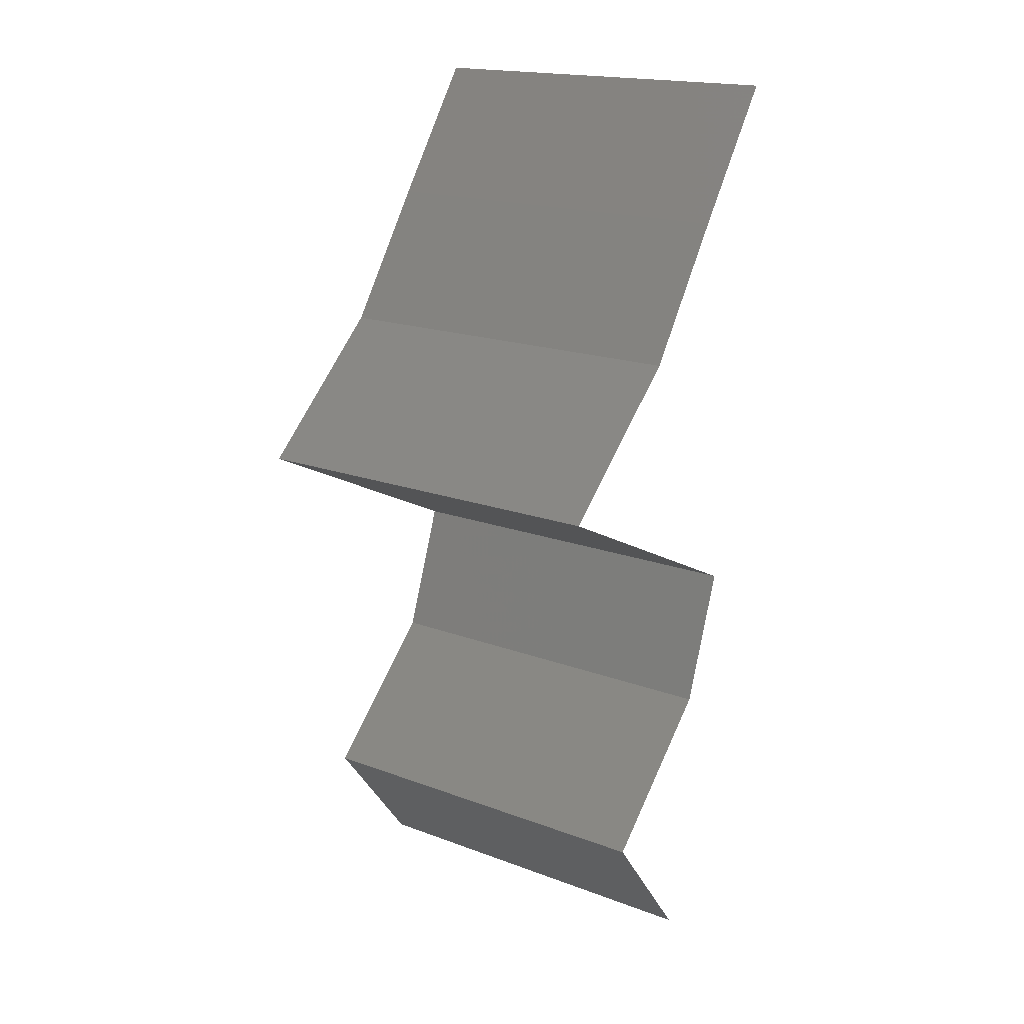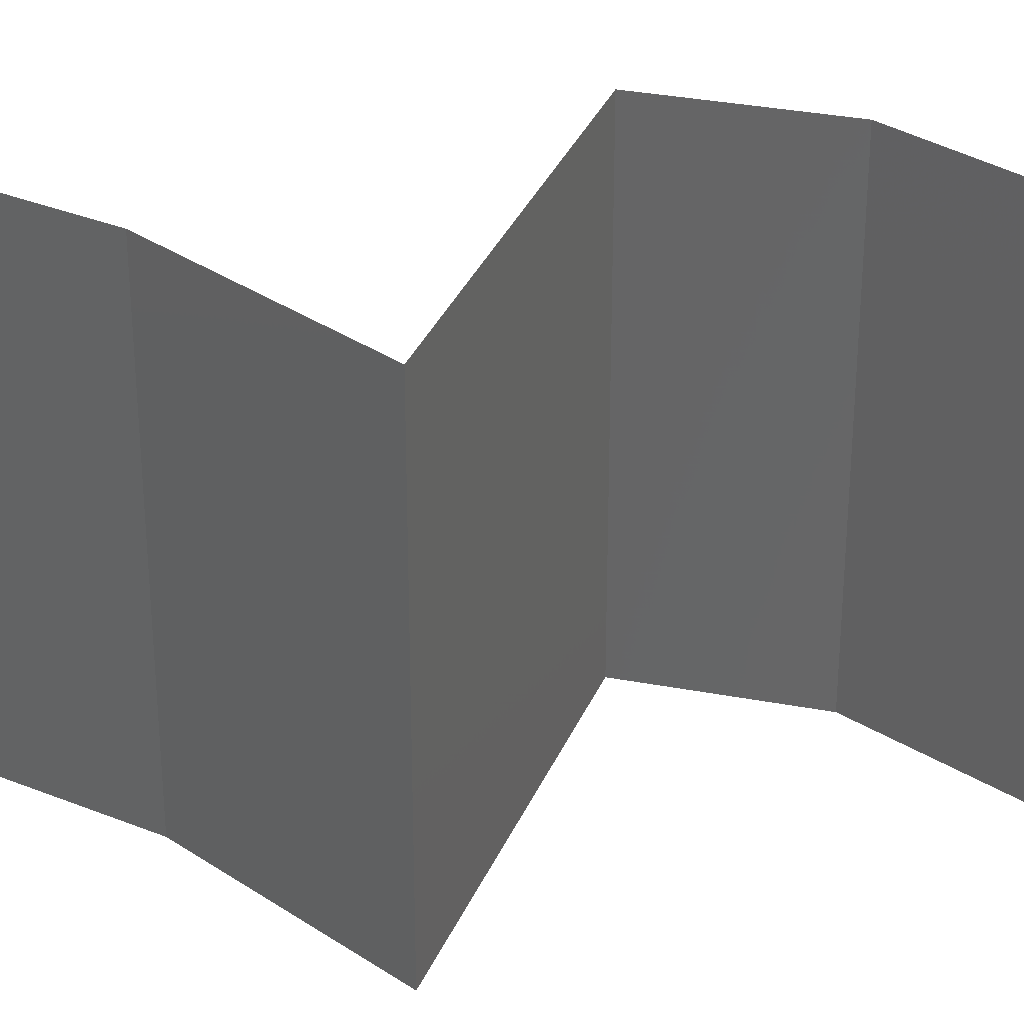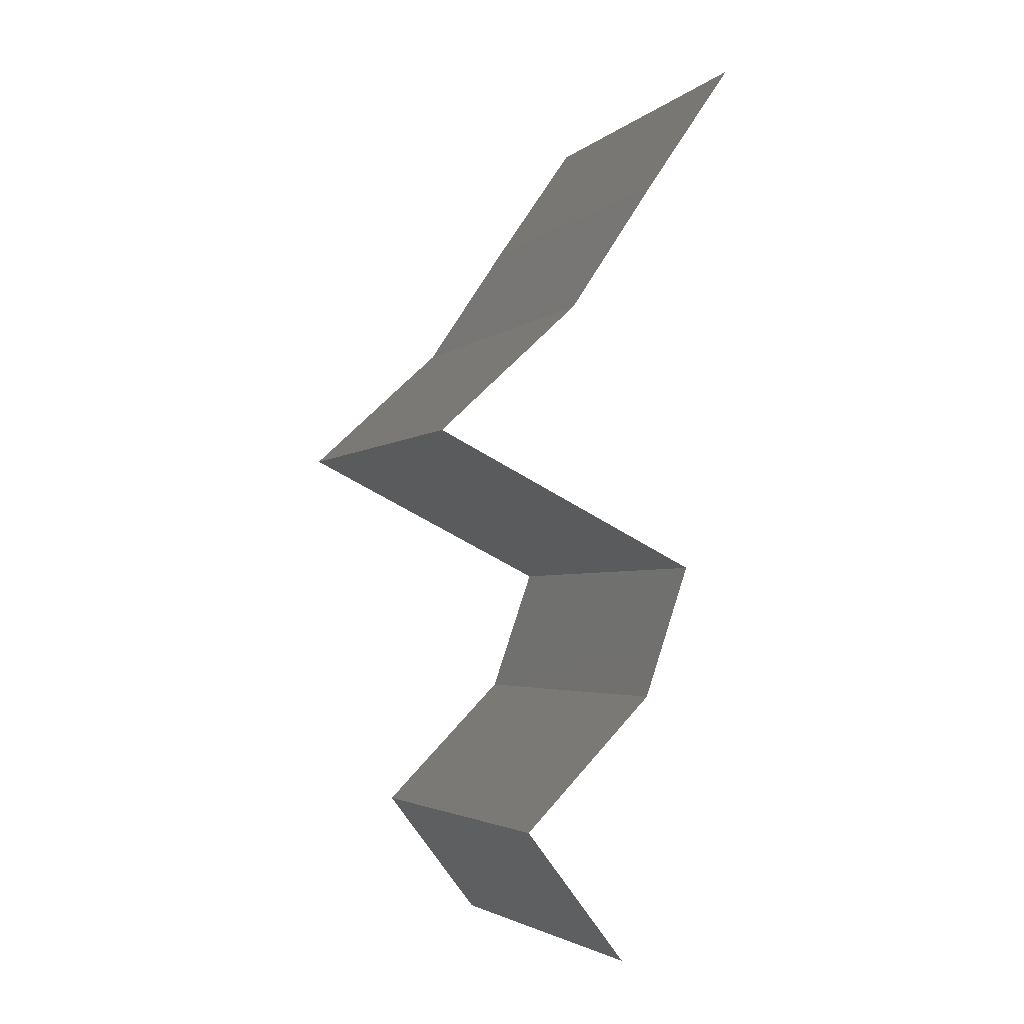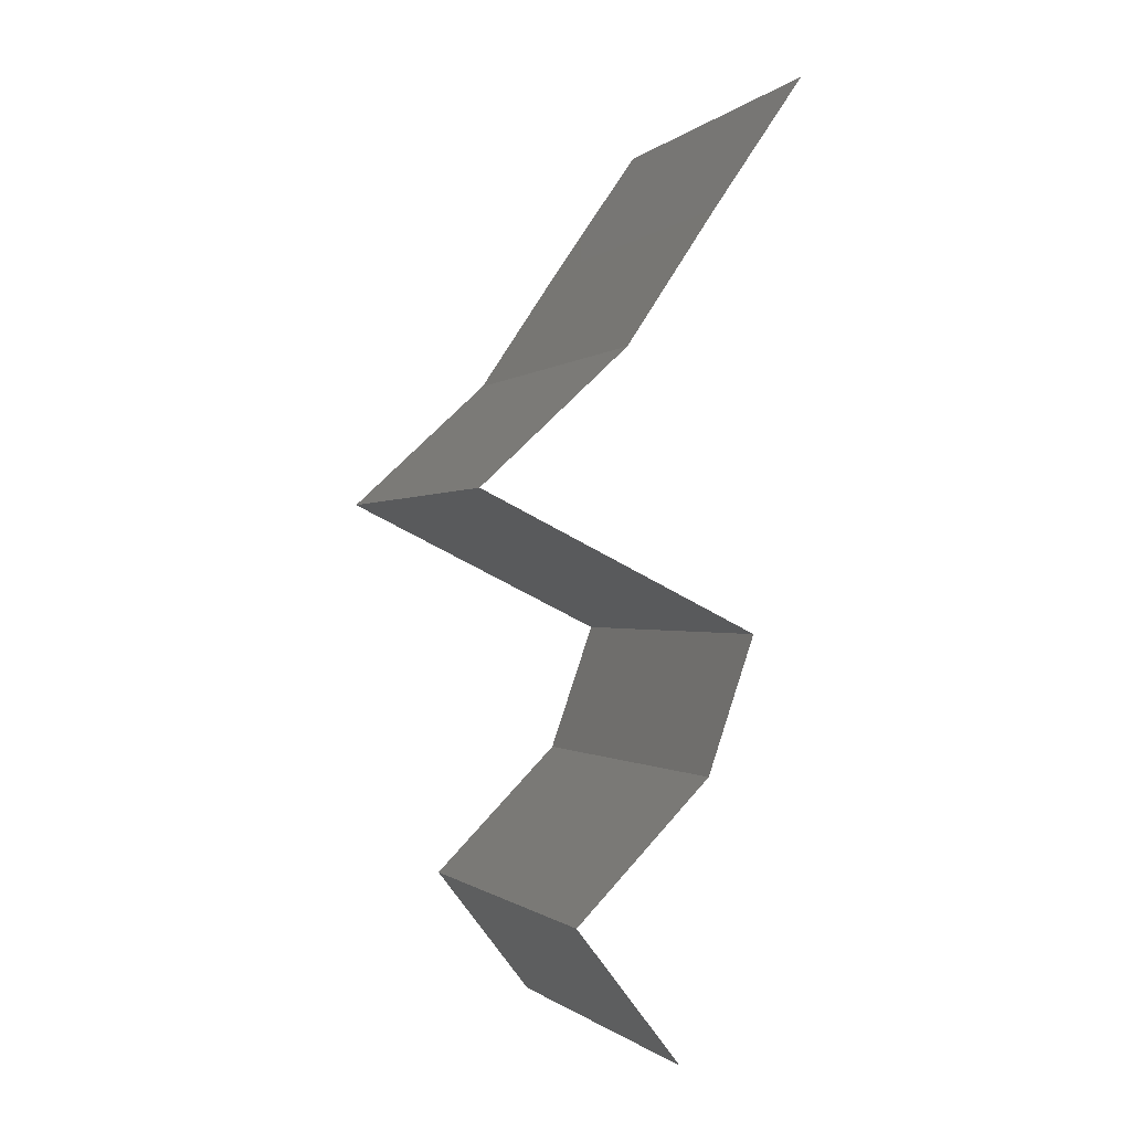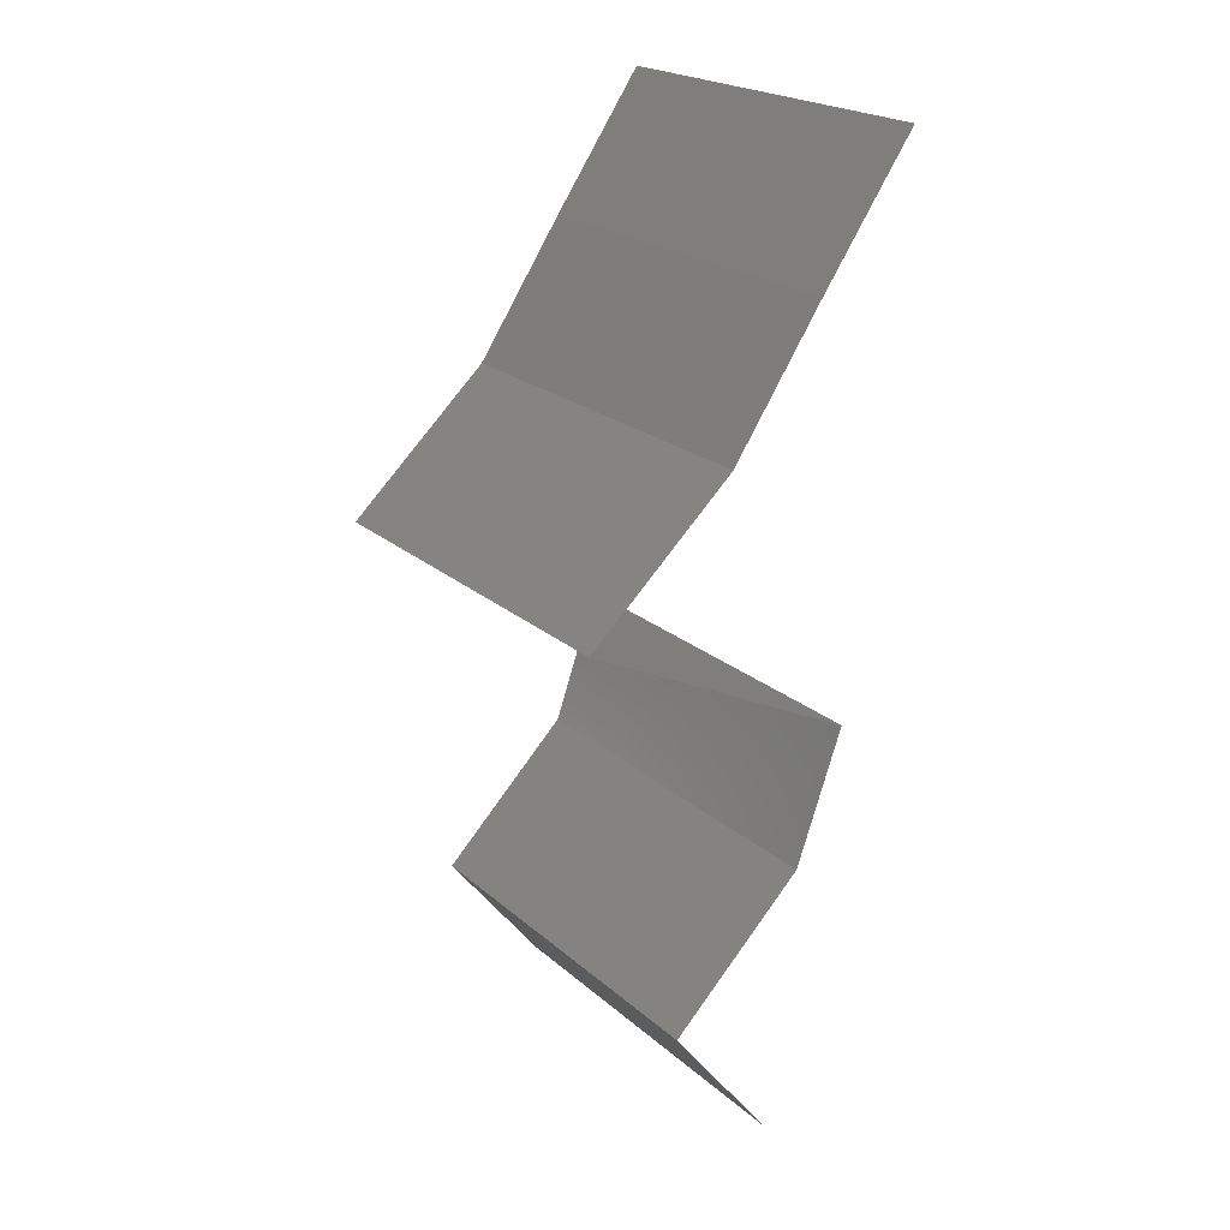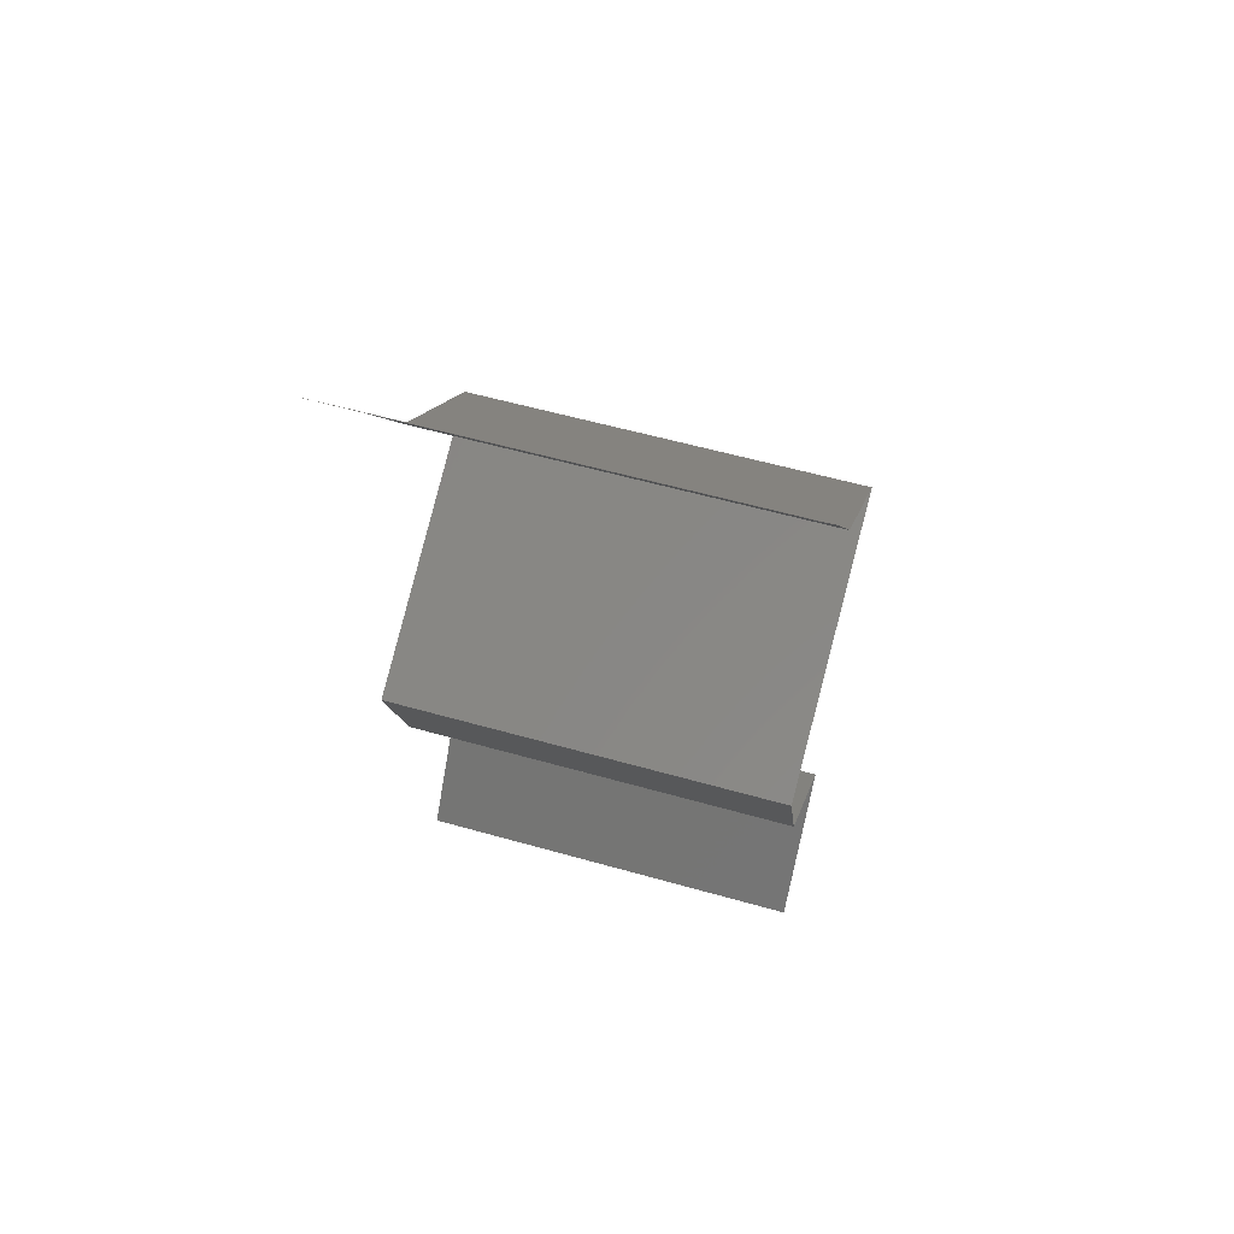
<metadata>
{"format":"stl","ext":"stl","renderer":"f3d","projection":"perspective","resolution":1024,"background":"white","views":[{"elev":18.1,"azim":-54.0,"up":"+Y"},{"elev":34.0,"azim":-95.1,"up":"+Z"},{"elev":-3.4,"azim":-23.7,"up":"+Y"},{"elev":-0.7,"azim":-21.9,"up":"+Y"},{"elev":22.1,"azim":-34.6,"up":"+Y"},{"elev":58.1,"azim":106.3,"up":"+Y"}]}
</metadata>
<code>
# stl→obj: 41 verts, 60 faces
v 0.03604 0.05349 0.02
v 0.03604 0.05349 0.01
v 0.03373 0.05015 0.015
v 0.03142 0.04681 0
v 0.03142 0.04681 0.01
v 0.03373 0.05015 0.005
v 0.03604 0.05349 0
v 0.03142 0.04681 0.02
v 0.02693 0.04012 0
v 0.02693 0.04012 0.01
v 0.02918 0.04346 0.005
v 0.02918 0.04346 0.015
v 0.02693 0.04012 0.02
v 0.02331 0.03678 0.015
v 0.01969 0.03343 0
v 0.01969 0.03343 0.01
v 0.02331 0.03678 0.005
v 0.01969 0.03343 0.02
v 0.02657 0.03009 0
v 0.02664 0.03006 0.007739
v 0.03345 0.02675 0
v 0.03345 0.02675 0.01
v 0.02451 0.03109 0.01462
v 0.03345 0.02675 0.02
v 0.02923 0.0288 0.01462
v 0.02657 0.03009 0.02
v 0.03109 0.02006 0.01
v 0.03227 0.0234 0.015
v 0.03227 0.0234 0.005
v 0.03109 0.02006 0.02
v 0.03109 0.02006 0
v 0.02774 0.01672 0.015
v 0.02439 0.01337 0
v 0.02439 0.01337 0.01
v 0.02774 0.01672 0.005
v 0.02439 0.01337 0.02
v 0.02699 0.01003 0.015
v 0.02958 0.006687 0
v 0.02958 0.006687 0.01
v 0.02699 0.01003 0.005
v 0.02958 0.006687 0.02
f 1 2 3
f 4 5 6
f 2 7 6
f 5 8 3
f 5 2 6
f 8 1 3
f 2 5 3
f 7 4 6
f 9 10 11
f 8 5 12
f 10 13 12
f 5 4 11
f 4 9 11
f 5 10 12
f 13 8 12
f 10 5 11
f 13 10 14
f 15 16 17
f 10 9 17
f 16 18 14
f 9 15 17
f 18 13 14
f 16 10 17
f 10 16 14
f 15 19 20
f 19 21 20
f 21 22 20
f 16 15 20
f 18 16 23
f 22 24 25
f 23 20 25
f 26 18 23
f 24 26 25
f 26 23 25
f 23 16 20
f 20 22 25
f 22 27 28
f 27 22 29
f 30 24 28
f 21 31 29
f 22 21 29
f 24 22 28
f 31 27 29
f 27 30 28
f 30 27 32
f 33 34 35
f 34 36 32
f 27 31 35
f 27 34 32
f 34 27 35
f 36 30 32
f 31 33 35
f 36 34 37
f 38 39 40
f 39 41 37
f 34 33 40
f 34 39 37
f 39 34 40
f 33 38 40
f 41 36 37

</code>
